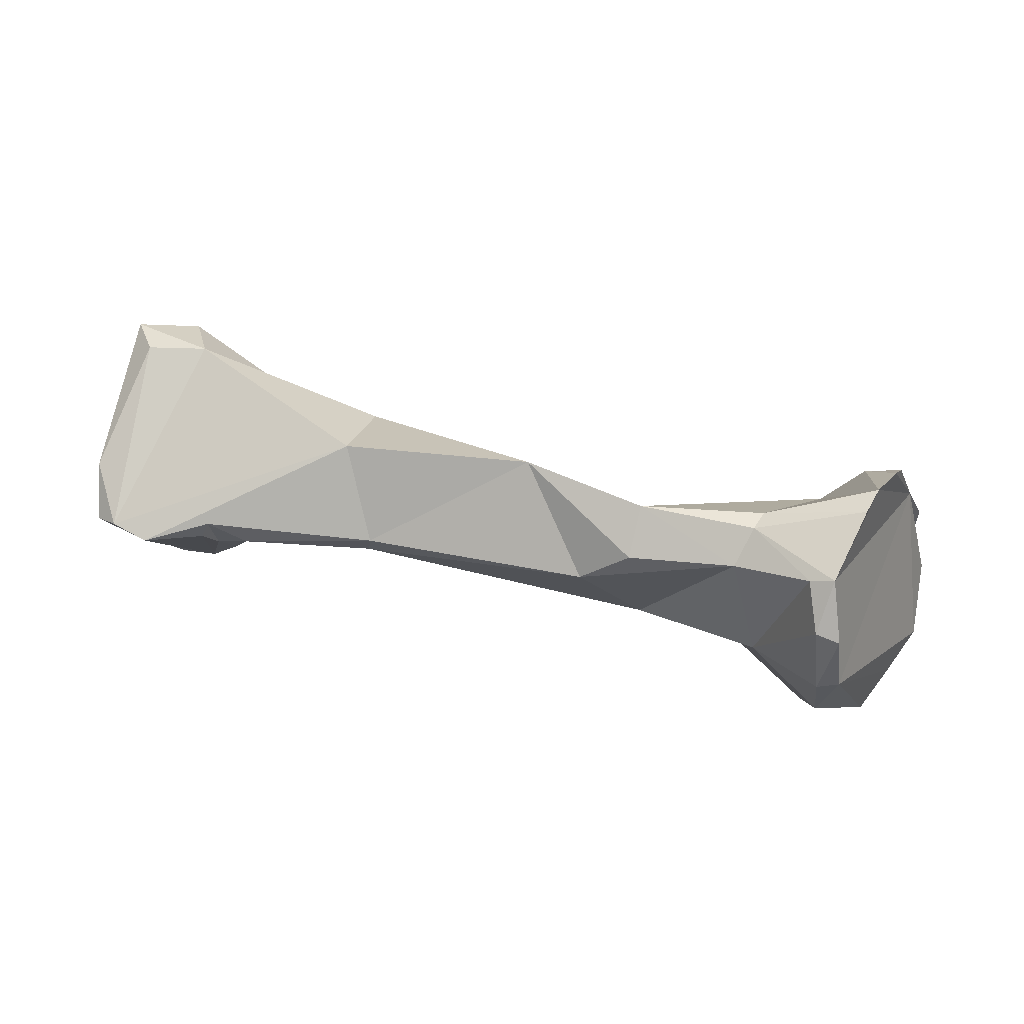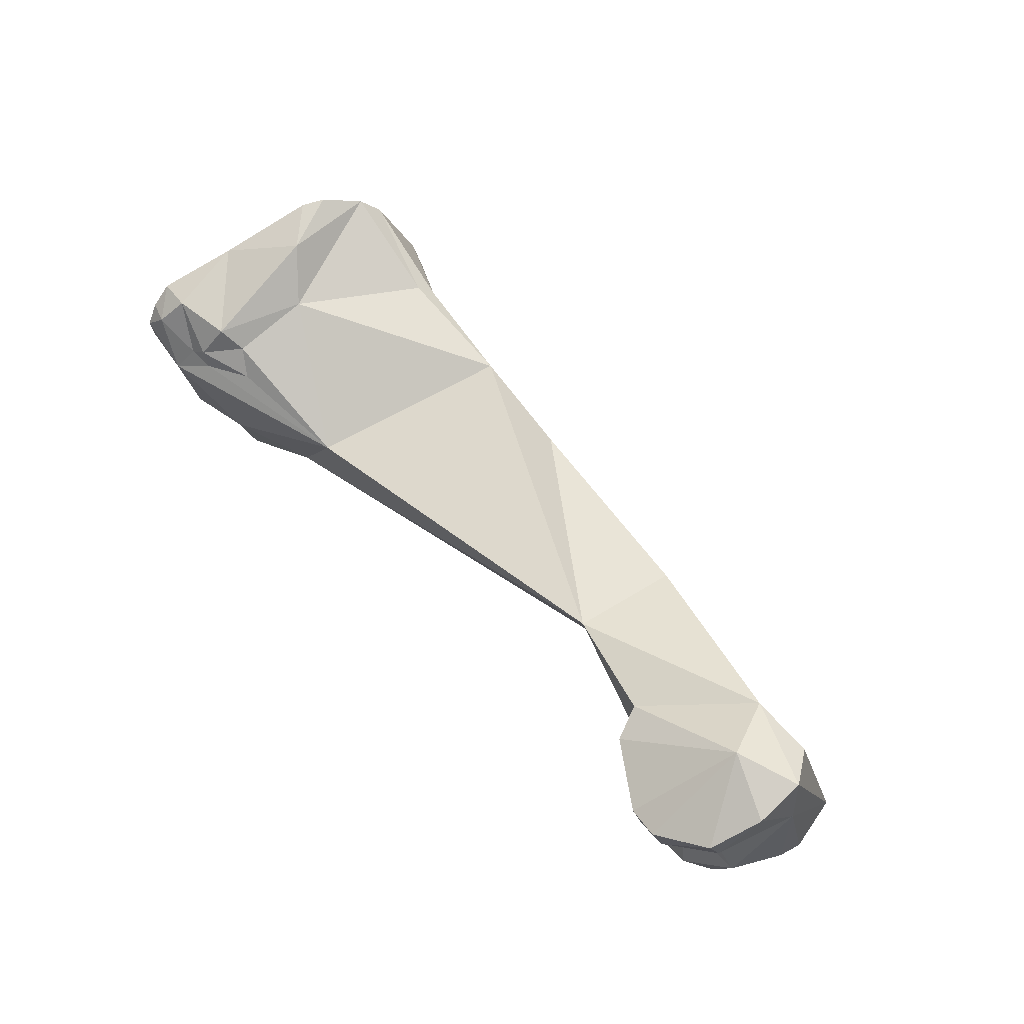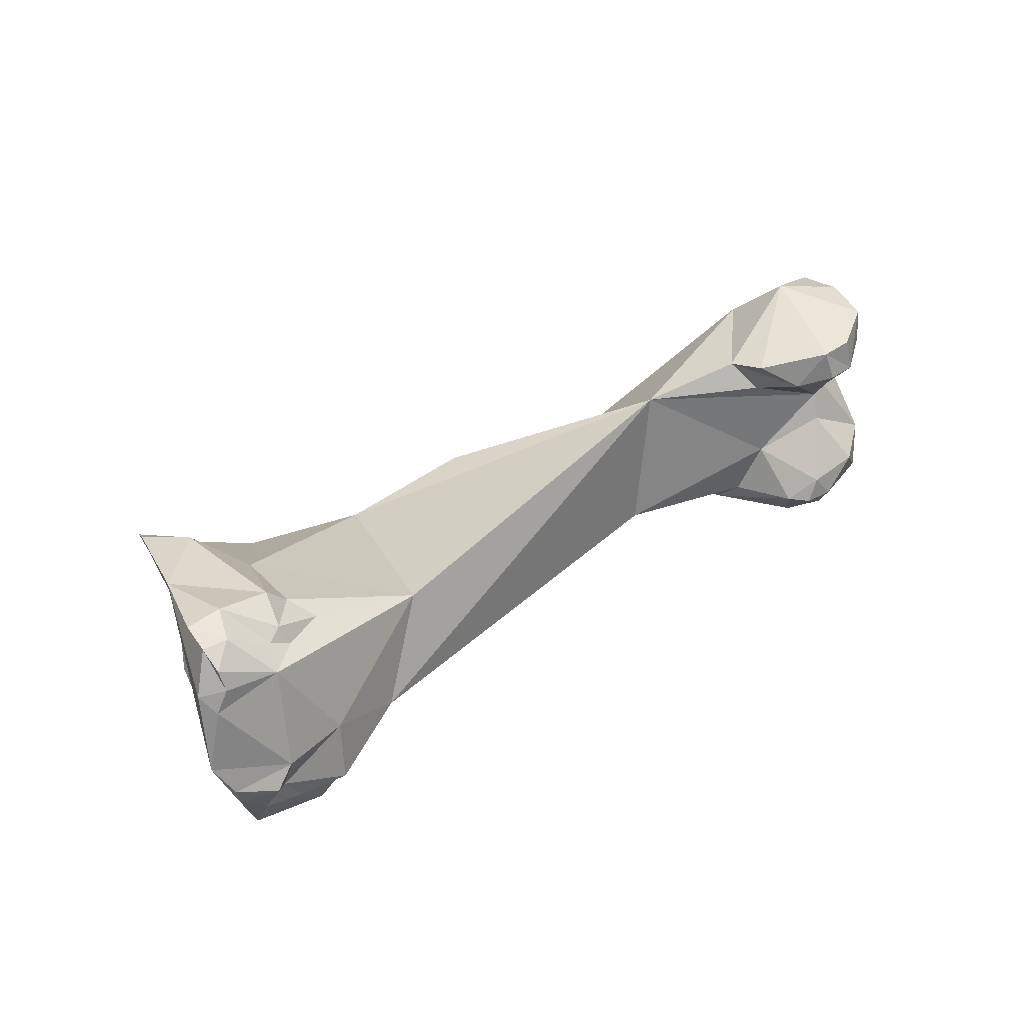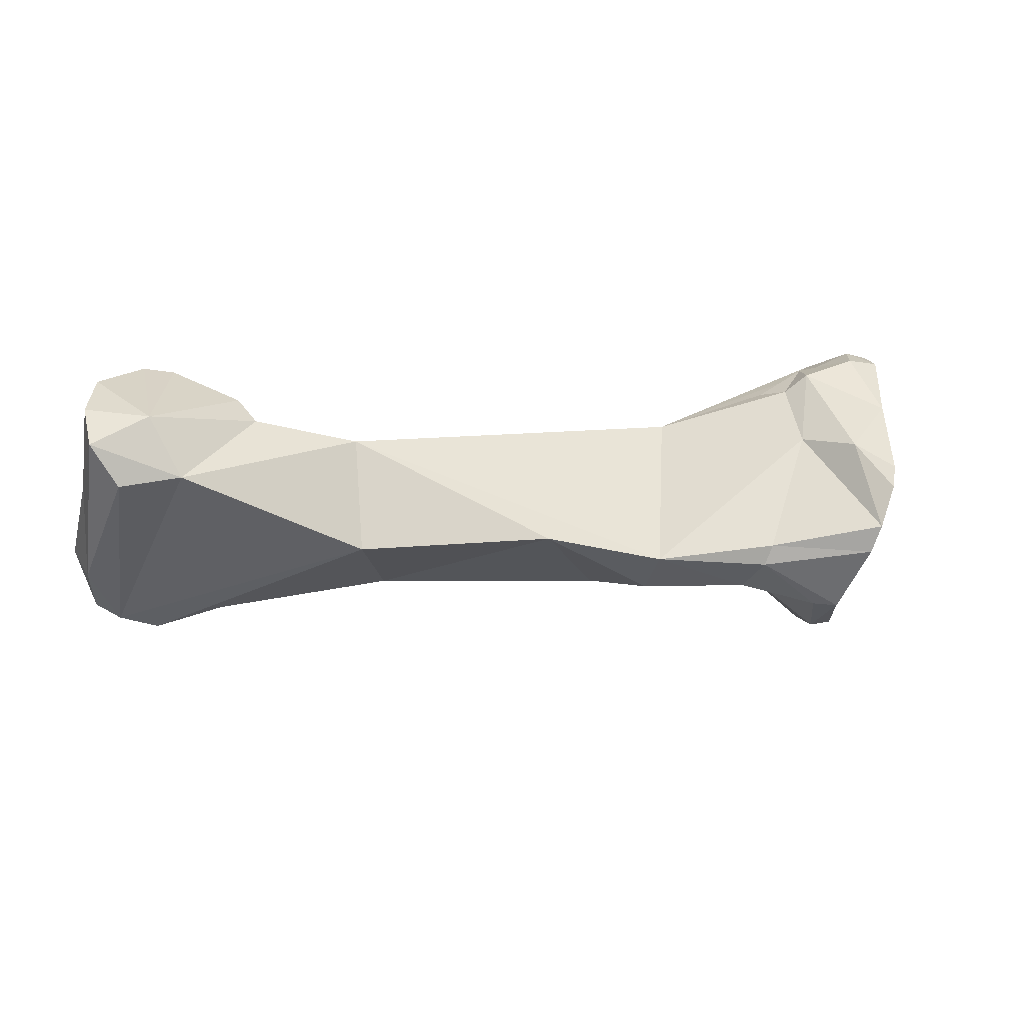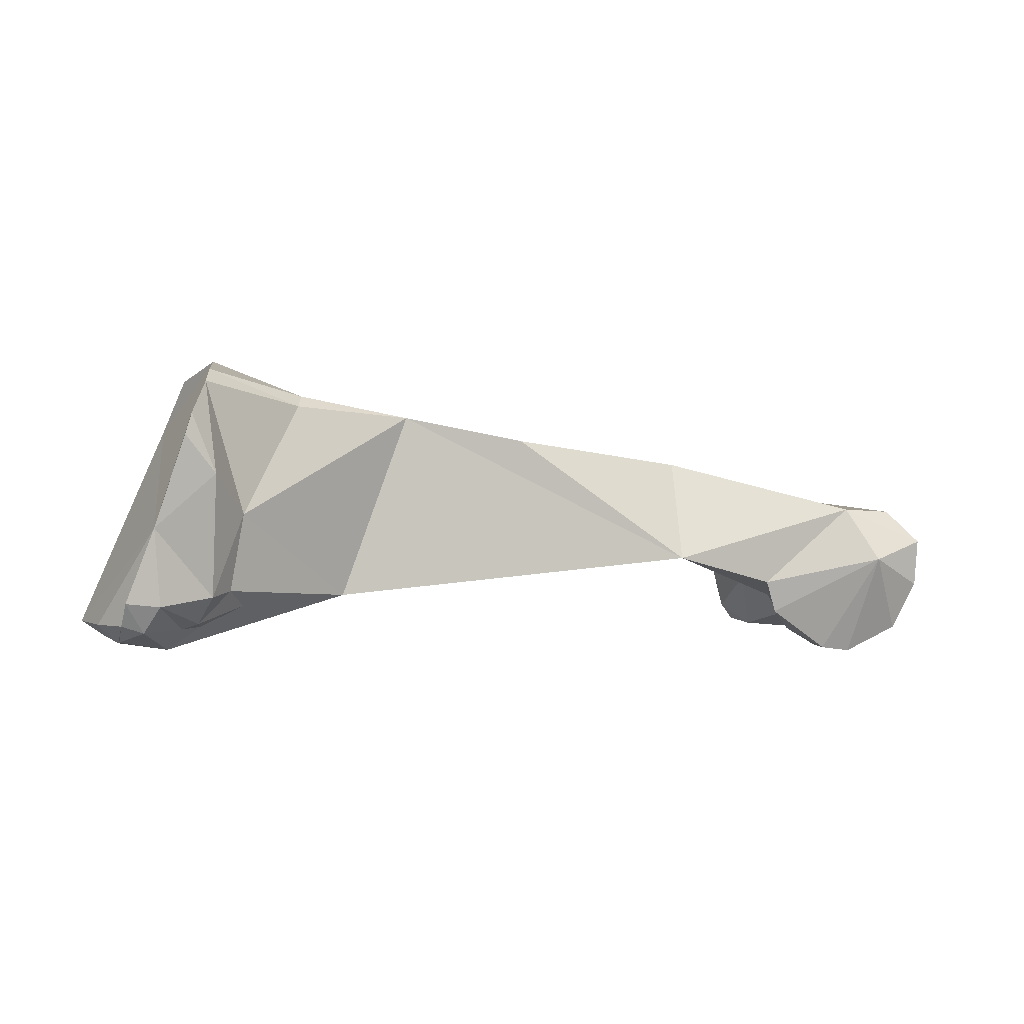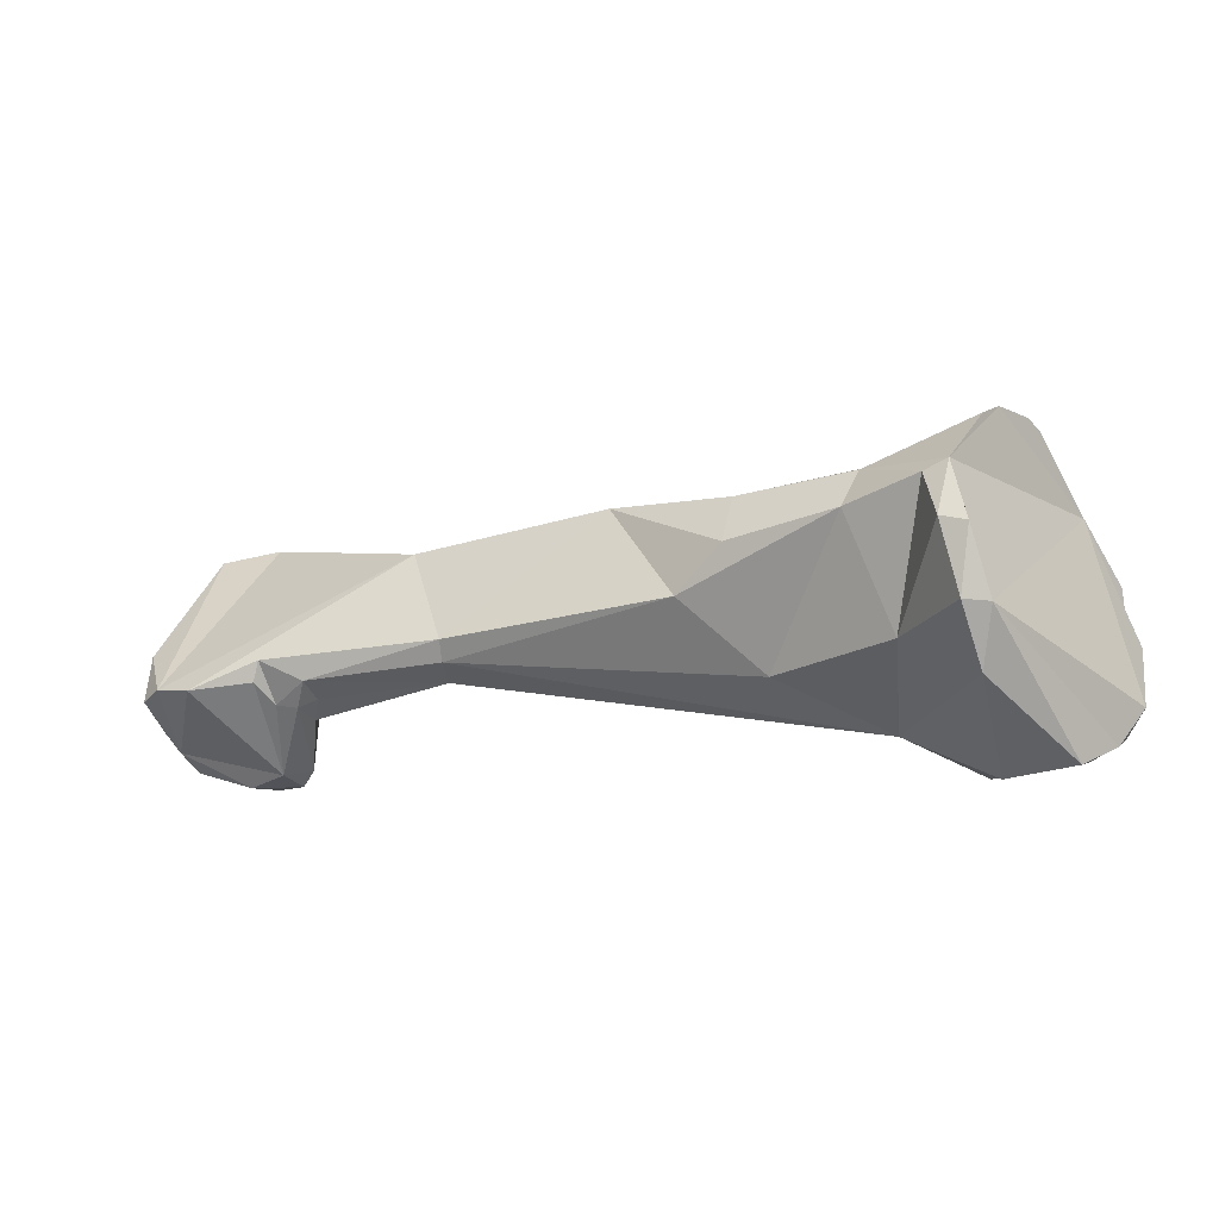
<metadata>
{"format":"obj","ext":"obj","renderer":"f3d","projection":"perspective","resolution":1024,"background":"white","views":[{"elev":-3.5,"azim":-178.1,"up":"+Z"},{"elev":75.1,"azim":45.5,"up":"+Z"},{"elev":17.5,"azim":-39.5,"up":"+Z"},{"elev":53.8,"azim":165.1,"up":"+Z"},{"elev":-0.5,"azim":-33.1,"up":"+Y"},{"elev":-49.1,"azim":-165.8,"up":"+Z"}]}
</metadata>
<code>
o prox_phalanx3_rvs
v 0.02088 -2.3e-05 0.01842
v 0.02164 -0.000653 0.01868
v 0.02114 -0.002866 0.0183
v 0.01962 0.00026 0.01776
v 0.01971 -0.000627 0.02534
v 0.02162 -0.000518 0.02078
v 0.01175 0.001261 0.02127
v 0.01754 -0.000546 0.02526
v 0.02199 -0.002211 0.02012
v 0.02167 -0.002524 0.01906
v 0.0208 -0.003826 0.01819
v 0.01905 -0.004381 0.01758
v 0.01772 -0.003891 0.01741
v 0.01747 -8.1e-05 0.01794
v 0.01717 0.000458 0.01838
v 0.02037 -0.001842 0.02645
v 0.02102 -0.00226 0.02372
v 0.01095 0.000426 0.01773
v 0.0049 0.002078 0.02057
v 0.01107 -0.002483 0.02281
v 0.01452 -0.003464 0.02392
v 0.01818 -0.002541 0.02646
v 0.02179 -0.002909 0.0198
v 0.02038 -0.004971 0.01909
v 0.01846 -0.005388 0.0183
v 0.01752 -0.0052 0.01807
v 0.0163 -0.001237 0.01762
v 0.01702 -0.001091 0.01778
v 0.01696 -0.004607 0.01812
v 0.01579 -0.000235 0.01774
v 0.02033 -0.003577 0.02629
v 0.02009 -0.005087 0.02446
v 0.0185 -0.006152 0.02366
v 0.01889 -0.004489 0.02258
v 0.02087 -0.004603 0.02058
v 0.002981 0.00154 0.01631
v 0.01106 -0.000325 0.01746
v 0.001185 0.002768 0.01699
v 0.000745 0.002919 0.01887
v -0.001534 -0.003837 0.01801
v 0.01543 -0.004015 0.0229
v 0.01823 -0.004574 0.02231
v -0.002864 -0.004225 0.01439
v 0.01123 -0.001575 0.01783
v 0.0165 -0.003389 0.02004
v 0.0163 -0.005392 0.02308
v 0.01496 -0.004645 0.02388
v 0.01976 -0.00533 0.02562
v 0.01807 -0.006276 0.02476
v 0.01705 -0.006133 0.0244
v 0.01946 -0.005549 0.01964
v 0.01773 -0.005391 0.01896
v 0.01571 -0.001378 0.01802
v 0.01618 -0.002486 0.01828
v 0.01753 -0.00611 0.02338
v 0.01828 -0.004706 0.02133
v -0.002595 0.003477 0.01665
v 0.000664 -0.001389 0.01511
v -0.00331 0.003648 0.01802
v -0.003707 0.003234 0.01858
v -0.006276 -0.000796 0.01937
v -0.006599 -0.003571 0.01896
v -0.00735 -0.004885 0.01798
v -0.005824 -0.004144 0.01834
v -0.008412 -0.005706 0.01747
v -0.005751 -0.005273 0.01471
v -0.005803 0.000645 0.01141
v -0.005758 -0.004052 0.01165
v -0.003515 0.000516 0.01369
v -0.005422 -0.005018 0.01267
v -0.00521 -0.004271 0.01231
v -0.005164 0.004649 0.01607
v -0.006016 0.004966 0.01607
v -0.007255 0.004459 0.01855
v -0.007754 0.003958 0.01936
v -0.007777 0.000627 0.02032
v -0.007521 -0.003769 0.01948
v -0.007692 -0.004743 0.01861
v -0.008159 -0.00494 0.01821
v -0.009824 -0.005016 0.01875
v -0.01038 -0.005179 0.01639
v -0.01016 -0.005423 0.0172
v -0.0104 -0.005358 0.01789
v -0.007963 -0.005627 0.01407
v -0.007801 -0.004911 0.01304
v -0.008146 -0.00365 0.01129
v -0.005594 0.002841 0.01228
v -0.006463 0.002457 0.01236
v -0.006985 -0.004652 0.0123
v -0.008369 -0.004622 0.01227
v -0.005386 0.00446 0.01419
v -0.006236 0.004335 0.01386
v -0.009792 -0.001292 0.01961
v -0.008586 0.002765 0.02006
v -0.008906 0.001991 0.02024
v -0.009495 -0.00407 0.01946
v -0.01062 -0.003948 0.01905
v -0.01057 -0.004758 0.01852
v -0.01083 -0.004752 0.01693
v -0.01046 -0.004728 0.01427
v -0.009699 -0.00494 0.01332
v -0.008412 -0.005516 0.0132
v -0.009391 -0.004662 0.01275
f 1 2 3
f 3 4 1
f 5 6 1
f 2 1 6
f 4 7 1
f 8 5 1
f 7 8 1
f 9 10 2
f 10 3 2
f 9 2 6
f 11 12 3
f 10 11 3
f 12 13 3
f 13 4 3
f 13 14 4
f 14 15 4
f 7 4 15
f 5 16 6
f 8 16 5
f 17 9 6
f 16 17 6
f 7 15 18
f 18 19 7
f 20 7 19
f 8 7 20
f 21 22 8
f 20 21 8
f 22 16 8
f 23 9 17
f 10 9 23
f 10 24 11
f 24 10 23
f 11 24 25
f 25 12 11
f 13 12 26
f 12 25 26
f 13 27 28
f 14 13 28
f 13 29 27
f 13 26 29
f 28 15 14
f 18 15 30
f 15 28 30
f 22 31 16
f 31 17 16
f 32 33 17
f 33 34 17
f 17 34 35
f 23 17 35
f 32 17 31
f 18 36 19
f 18 30 37
f 18 37 36
f 19 36 38
f 19 38 39
f 39 20 19
f 40 20 39
f 21 20 41
f 41 20 42
f 20 40 43
f 20 43 44
f 42 20 45
f 20 44 45
f 41 46 21
f 21 46 47
f 22 21 47
f 48 31 22
f 49 48 22
f 50 22 47
f 50 49 22
f 24 23 35
f 35 51 24
f 25 24 51
f 26 25 52
f 25 51 52
f 52 29 26
f 27 53 30
f 28 27 30
f 54 53 27
f 29 54 27
f 54 29 45
f 52 45 29
f 44 37 30
f 44 30 53
f 32 31 48
f 48 33 32
f 49 50 33
f 50 55 33
f 48 49 33
f 34 33 55
f 34 55 42
f 42 56 34
f 35 34 56
f 35 56 51
f 57 36 58
f 38 36 57
f 37 58 36
f 43 37 44
f 58 37 43
f 57 39 38
f 59 39 57
f 39 59 60
f 39 60 61
f 39 61 40
f 62 40 61
f 63 40 64
f 40 62 64
f 40 63 65
f 66 40 65
f 43 40 66
f 46 41 42
f 42 55 46
f 45 56 42
f 67 43 68
f 43 67 69
f 70 43 66
f 71 43 70
f 69 58 43
f 68 43 71
f 54 45 44
f 54 44 53
f 45 52 56
f 46 55 50
f 50 47 46
f 51 56 52
f 57 69 72
f 59 57 72
f 58 69 57
f 59 72 73
f 59 74 60
f 73 74 59
f 75 60 74
f 60 75 61
f 61 75 76
f 77 62 61
f 76 77 61
f 77 78 62
f 78 64 62
f 78 63 64
f 79 65 63
f 79 63 78
f 79 80 65
f 81 65 82
f 82 65 83
f 65 80 83
f 84 66 65
f 84 65 81
f 70 66 85
f 66 84 85
f 68 86 67
f 87 67 88
f 67 86 88
f 69 67 87
f 68 71 89
f 89 90 68
f 90 86 68
f 69 91 72
f 69 87 91
f 85 89 70
f 71 70 89
f 91 73 72
f 92 73 91
f 73 75 74
f 88 73 92
f 93 73 88
f 75 73 93
f 75 94 76
f 94 75 93
f 94 95 76
f 95 93 76
f 76 93 77
f 77 93 96
f 96 78 77
f 96 79 78
f 96 80 79
f 80 97 98
f 83 80 98
f 80 96 97
f 82 99 81
f 81 100 84
f 99 100 81
f 99 82 98
f 82 83 98
f 101 102 84
f 85 84 102
f 84 100 101
f 90 89 85
f 85 102 90
f 90 103 86
f 86 103 88
f 92 87 88
f 92 91 87
f 100 88 103
f 88 100 93
f 90 102 103
f 94 93 95
f 97 96 93
f 98 97 93
f 93 99 98
f 100 99 93
f 103 101 100
f 101 103 102

</code>
